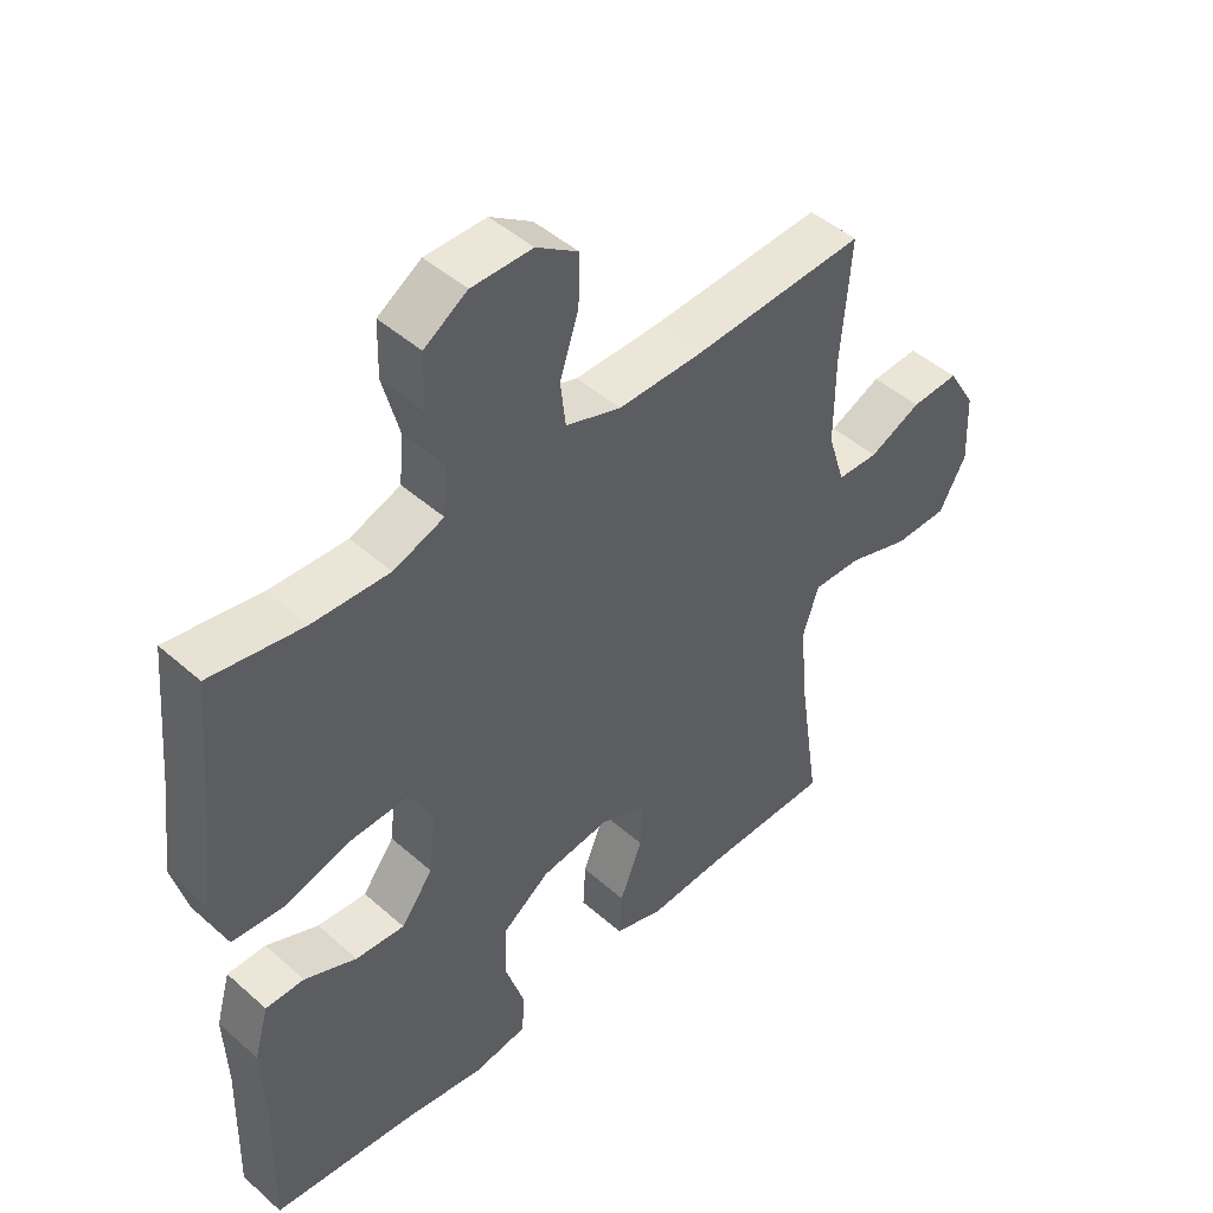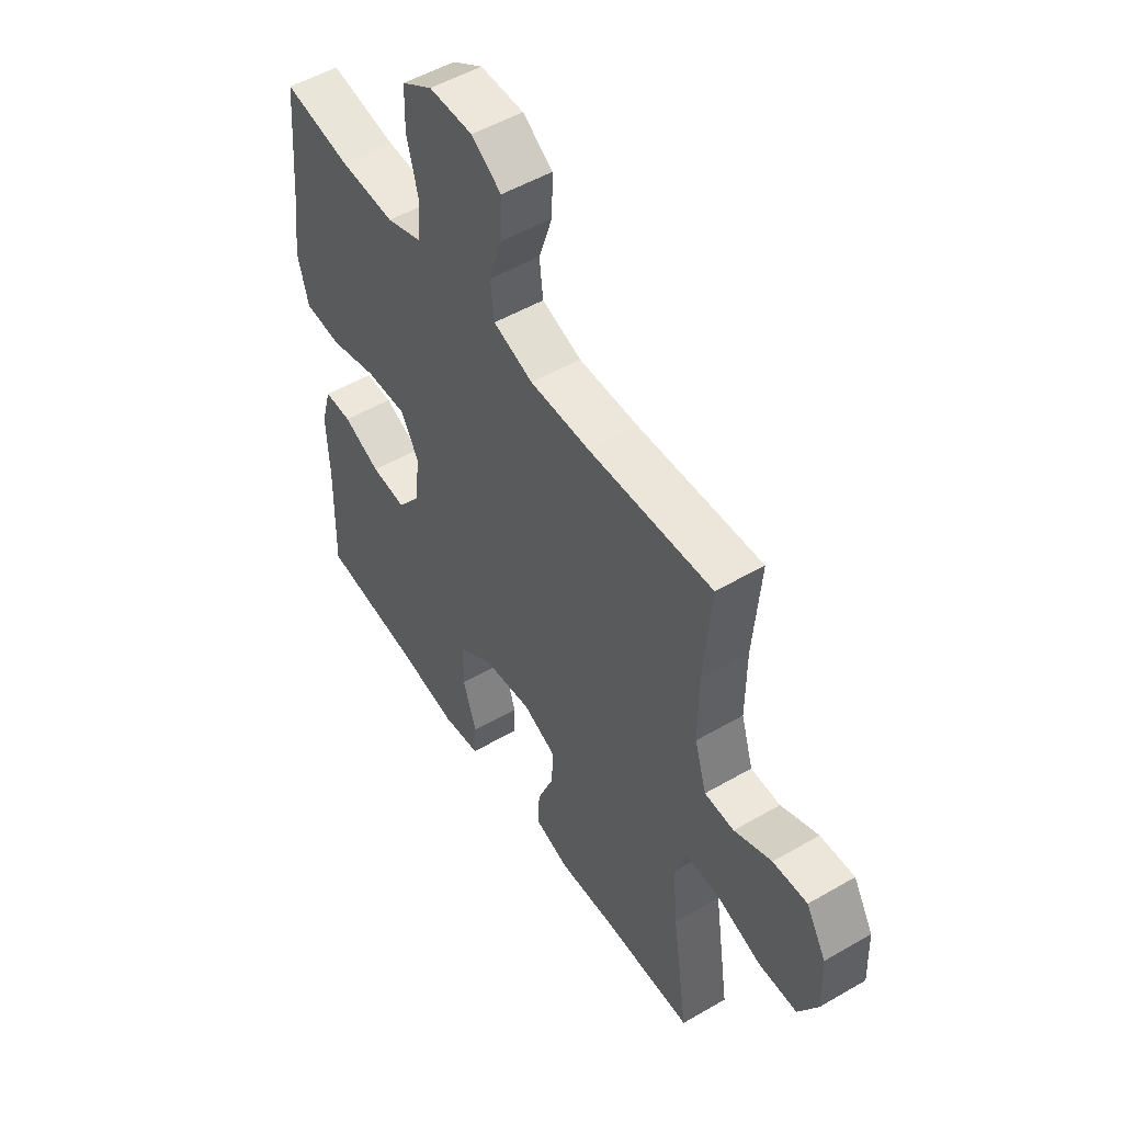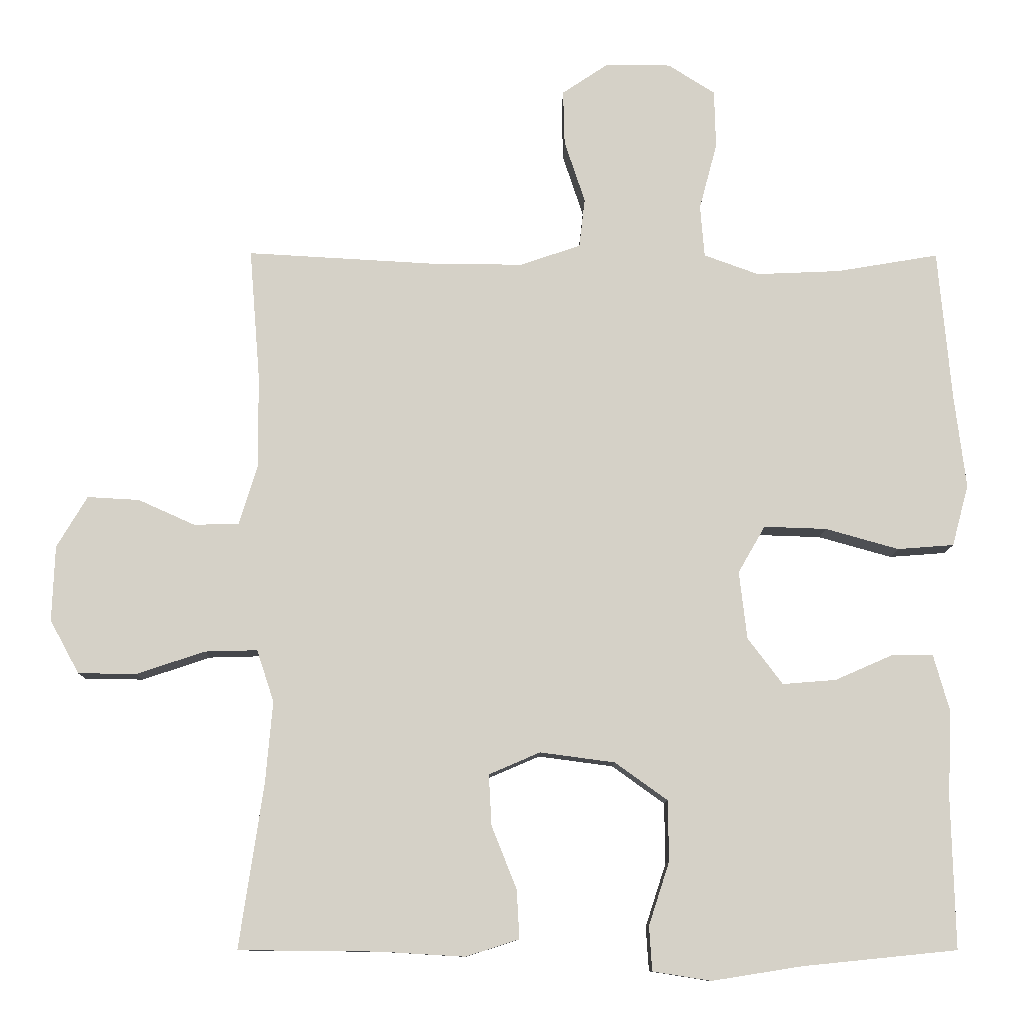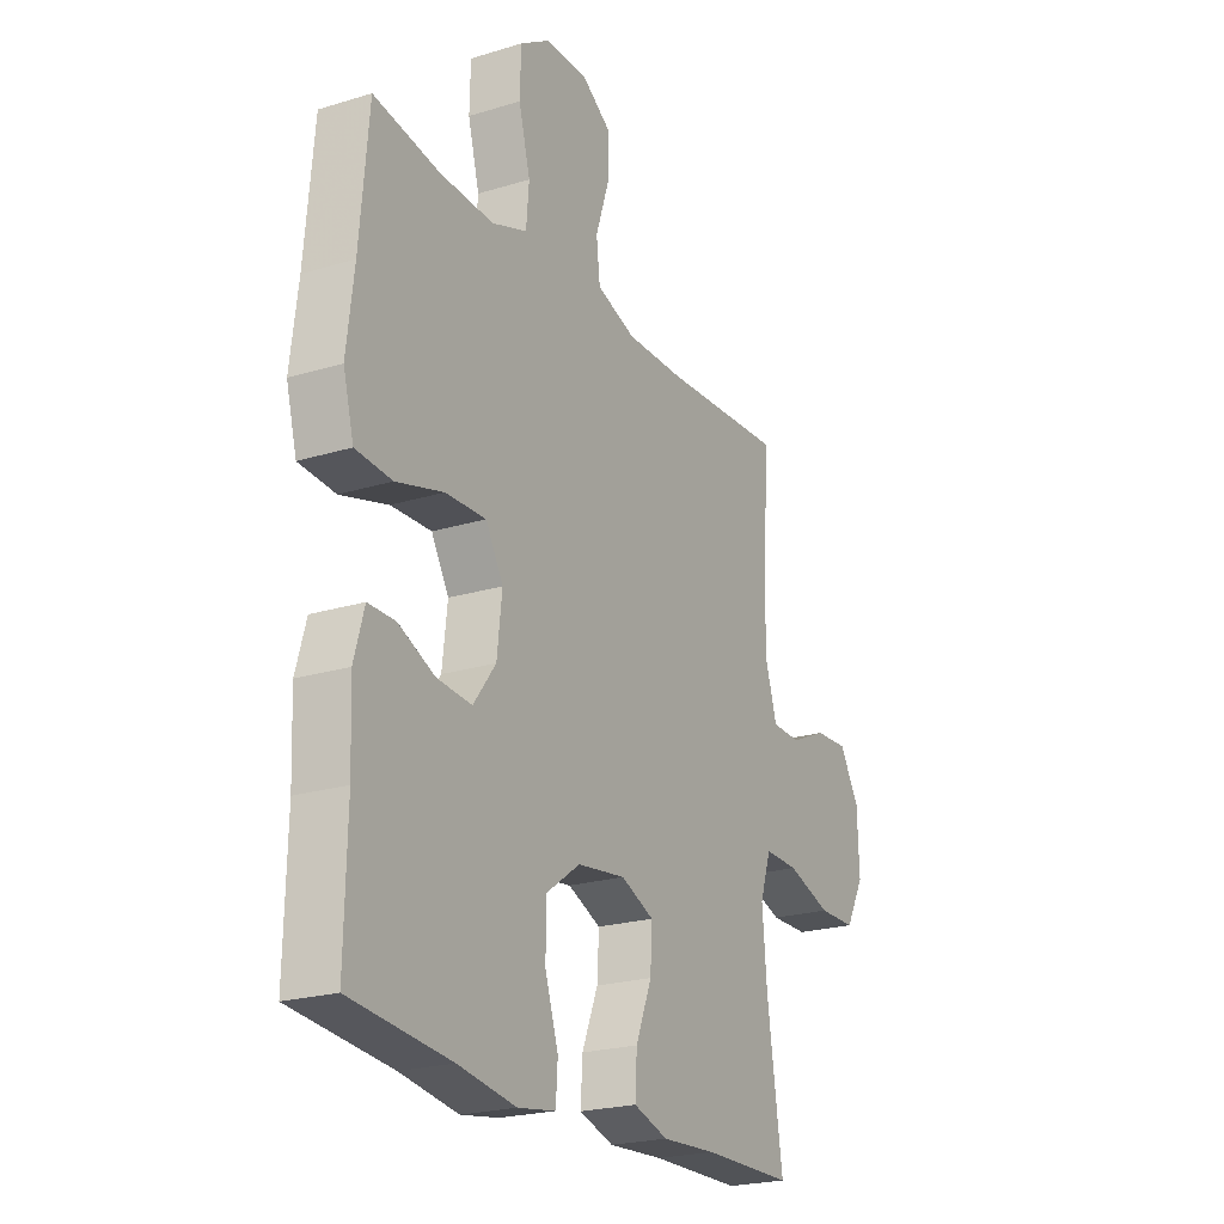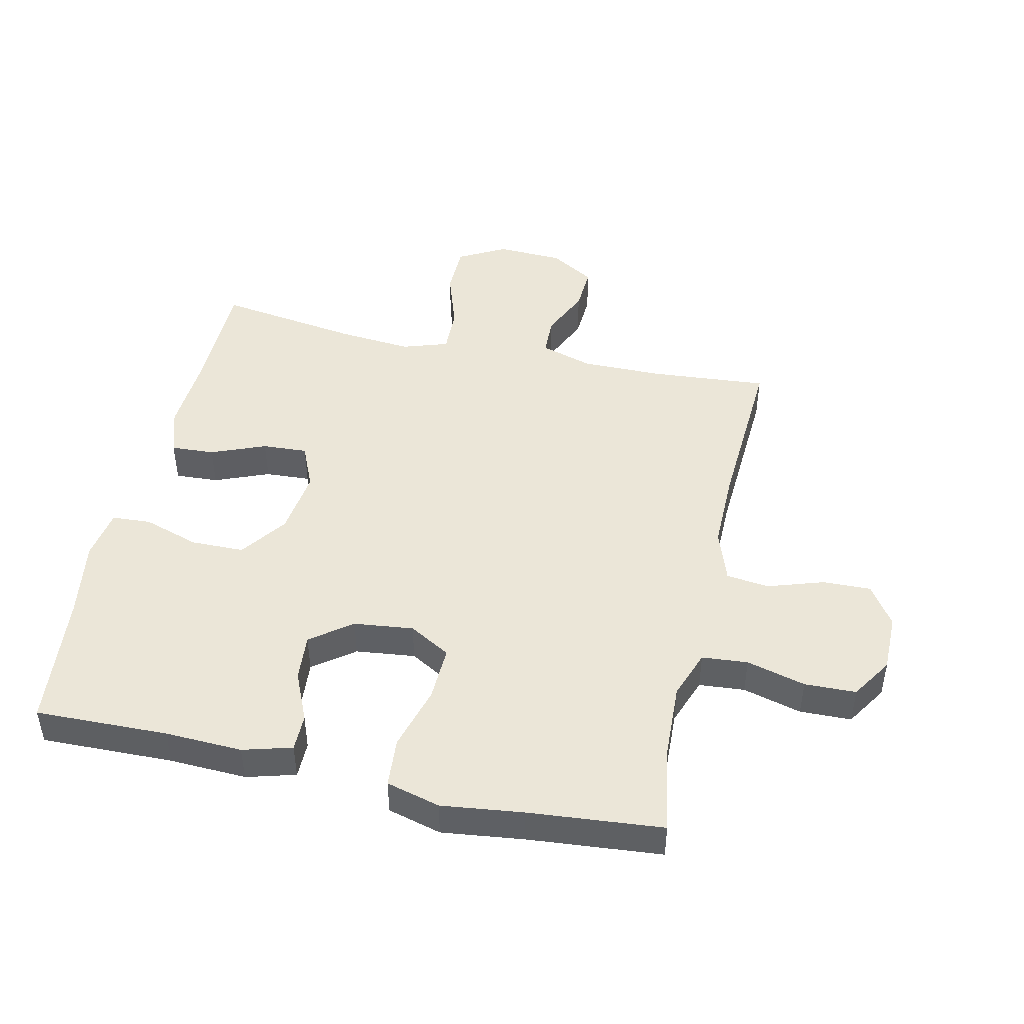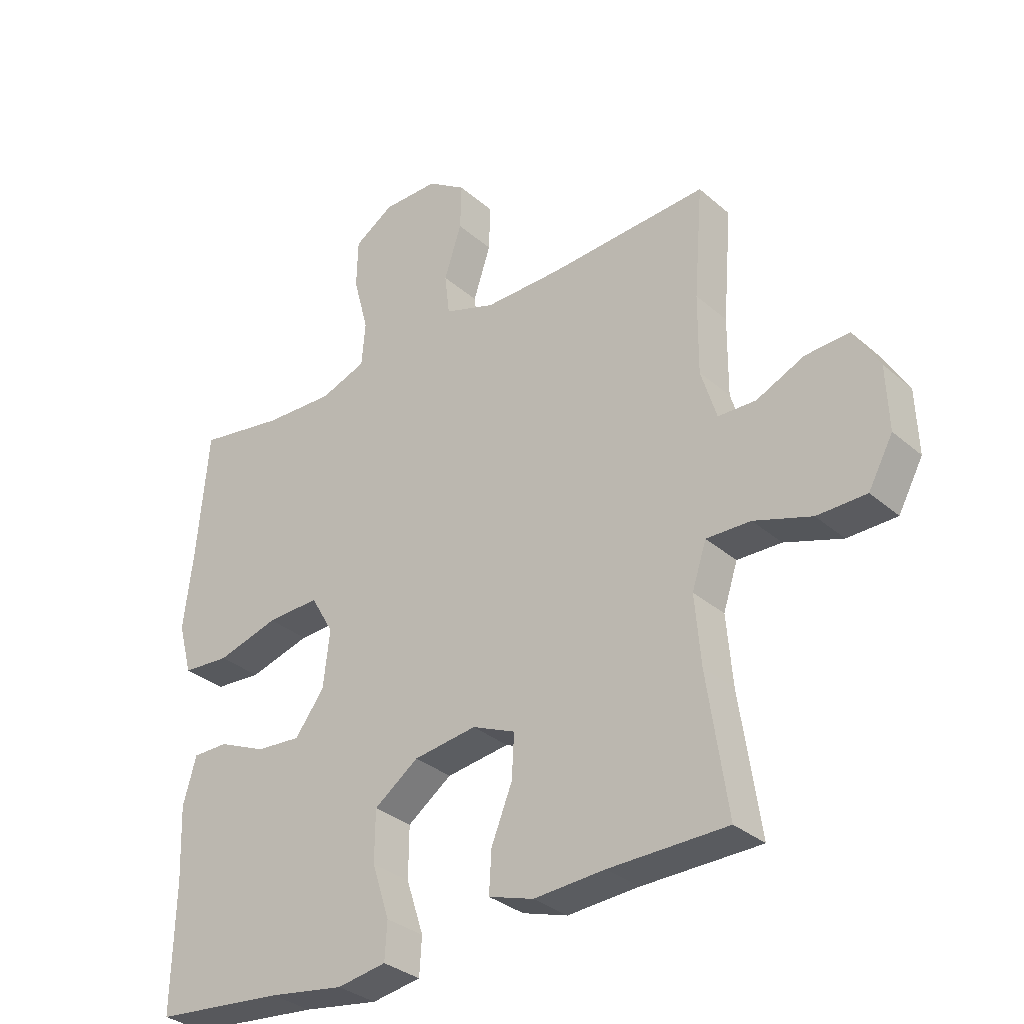
<metadata>
{"format":"obj","ext":"obj","renderer":"f3d","projection":"perspective","resolution":1024,"background":"white","views":[{"elev":46.5,"azim":-44.9,"up":"+Z"},{"elev":51.6,"azim":57.8,"up":"+Z"},{"elev":-10.3,"azim":179.3,"up":"+Z"},{"elev":-22.3,"azim":-62.0,"up":"+Z"},{"elev":46.3,"azim":-77.4,"up":"+Y"},{"elev":-32.4,"azim":40.0,"up":"+Z"}]}
</metadata>
<code>
v 0.5 0.07 -0.5
v 0.303 0.07 -0.502
v 0.184 0.07 -0.509
v 0.109 0.07 -0.485
v 0.113 0.07 -0.416
v 0.148 0.07 -0.329
v 0.152 0.07 -0.257
v 0.08 0.07 -0.226
v -0.025 0.07 -0.24
v -0.099 0.07 -0.293
v -0.1 0.07 -0.378
v -0.071 0.07 -0.467
v -0.075 0.07 -0.529
v -0.157 0.07 -0.542
v -0.283 0.07 -0.522
v -0.5 0.07 -0.5
v -0.495 0.07 -0.289
v -0.5 0.07 -0.166
v -0.478 0.07 -0.088
v -0.419 0.07 -0.088
v -0.339 0.07 -0.123
v -0.264 0.07 -0.129
v -0.215 0.07 -0.064
v -0.204 0.07 0.031
v -0.242 0.07 0.097
v -0.33 0.07 0.094
v -0.433 0.07 0.065
v -0.512 0.07 0.071
v -0.535 0.07 0.157
v -0.519 0.07 0.287
v -0.5 0.07 0.5
v -0.357 0.07 0.476
v -0.239 0.07 0.471
v -0.162 0.07 0.499
v -0.156 0.07 0.572
v -0.181 0.07 0.666
v -0.179 0.07 0.748
v -0.113 0.07 0.79
v -0.02 0.07 0.79
v 0.044 0.07 0.747
v 0.042 0.07 0.67
v 0.013 0.07 0.582
v 0.021 0.07 0.513
v 0.106 0.07 0.484
v 0.234 0.07 0.485
v 0.5 0.07 0.5
v 0.485 0.07 0.315
v 0.484 0.07 0.184
v 0.51 0.07 0.1
v 0.573 0.07 0.098
v 0.653 0.07 0.134
v 0.726 0.07 0.138
v 0.769 0.07 0.066
v 0.773 0.07 -0.04
v 0.732 0.07 -0.115
v 0.65 0.07 -0.116
v 0.554 0.07 -0.084
v 0.48 0.07 -0.082
v 0.456 0.07 -0.155
v 0.466 0.07 -0.27
v 0.5 0 -0.5
v 0.303 0 -0.502
v 0.184 0 -0.509
v 0.109 0 -0.485
v 0.113 0 -0.416
v 0.148 0 -0.329
v 0.152 0 -0.257
v 0.08 0 -0.226
v -0.025 0 -0.24
v -0.099 0 -0.293
v -0.1 0 -0.378
v -0.071 0 -0.467
v -0.075 0 -0.529
v -0.157 0 -0.542
v -0.283 0 -0.522
v -0.5 0 -0.5
v -0.495 0 -0.289
v -0.5 0 -0.166
v -0.478 0 -0.088
v -0.419 0 -0.088
v -0.339 0 -0.123
v -0.264 0 -0.129
v -0.215 0 -0.064
v -0.204 0 0.031
v -0.242 0 0.097
v -0.33 0 0.094
v -0.433 0 0.065
v -0.512 0 0.071
v -0.535 0 0.157
v -0.519 0 0.287
v -0.5 0 0.5
v -0.357 0 0.476
v -0.239 0 0.471
v -0.162 0 0.499
v -0.156 0 0.572
v -0.181 0 0.666
v -0.179 0 0.748
v -0.113 0 0.79
v -0.02 0 0.79
v 0.044 0 0.747
v 0.042 0 0.67
v 0.013 0 0.582
v 0.021 0 0.513
v 0.106 0 0.484
v 0.234 0 0.485
v 0.5 0 0.5
v 0.485 0 0.315
v 0.484 0 0.184
v 0.51 0 0.1
v 0.573 0 0.098
v 0.653 0 0.134
v 0.726 0 0.138
v 0.769 0 0.066
v 0.773 0 -0.04
v 0.732 0 -0.115
v 0.65 0 -0.116
v 0.554 0 -0.084
v 0.48 0 -0.082
v 0.456 0 -0.155
v 0.466 0 -0.27
f 55 56 57
f 54 55 57
f 53 54 57
f 52 53 57
f 51 52 57
f 50 51 57
f 49 50 57 58
f 48 49 58 59
f 45 46 47
f 47 48 59
f 45 47 59
f 44 45 59
f 40 41 42
f 39 40 42
f 38 39 42
f 37 38 42
f 36 37 42
f 35 36 42
f 34 35 42 43
f 44 59 60
f 43 44 60
f 34 43 60
f 33 34 60
f 28 29 30
f 27 28 30
f 26 27 30
f 30 31 32
f 26 30 32
f 25 26 32
f 19 20 21
f 18 19 21
f 17 18 21
f 17 21 22
f 16 17 22
f 15 16 22
f 15 22 23
f 14 15 23
f 13 14 23
f 12 13 23
f 11 12 23
f 4 5 6
f 3 4 6
f 2 3 6
f 2 6 7
f 1 2 7
f 60 1 7
f 33 60 7
f 32 33 7
f 25 32 7
f 24 25 7
f 23 24 7 8
f 10 11 23
f 9 10 23
f 8 9 23
f 117 116 115
f 117 115 114
f 117 114 113
f 117 113 112
f 117 112 111
f 117 111 110
f 118 117 110 109
f 119 118 109 108
f 107 106 105
f 119 108 107
f 119 107 105
f 119 105 104
f 102 101 100
f 102 100 99
f 102 99 98
f 102 98 97
f 102 97 96
f 102 96 95
f 103 102 95 94
f 120 119 104
f 120 104 103
f 120 103 94
f 120 94 93
f 90 89 88
f 90 88 87
f 90 87 86
f 92 91 90
f 92 90 86
f 92 86 85
f 81 80 79
f 81 79 78
f 81 78 77
f 82 81 77
f 82 77 76
f 82 76 75
f 83 82 75
f 83 75 74
f 83 74 73
f 83 73 72
f 83 72 71
f 66 65 64
f 66 64 63
f 66 63 62
f 67 66 62
f 67 62 61
f 67 61 120
f 67 120 93
f 67 93 92
f 67 92 85
f 67 85 84
f 68 67 84 83
f 83 71 70
f 83 70 69
f 83 69 68
f 1 61 62 2
f 2 62 63 3
f 3 63 64 4
f 4 64 65 5
f 5 65 66 6
f 6 66 67 7
f 7 67 68 8
f 8 68 69 9
f 9 69 70 10
f 10 70 71 11
f 11 71 72 12
f 12 72 73 13
f 13 73 74 14
f 14 74 75 15
f 15 75 76 16
f 16 76 77 17
f 17 77 78 18
f 18 78 79 19
f 19 79 80 20
f 20 80 81 21
f 21 81 82 22
f 22 82 83 23
f 23 83 84 24
f 24 84 85 25
f 25 85 86 26
f 26 86 87 27
f 27 87 88 28
f 28 88 89 29
f 29 89 90 30
f 30 90 91 31
f 31 91 92 32
f 32 92 93 33
f 33 93 94 34
f 34 94 95 35
f 35 95 96 36
f 36 96 97 37
f 37 97 98 38
f 38 98 99 39
f 39 99 100 40
f 40 100 101 41
f 41 101 102 42
f 42 102 103 43
f 43 103 104 44
f 44 104 105 45
f 45 105 106 46
f 46 106 107 47
f 47 107 108 48
f 48 108 109 49
f 49 109 110 50
f 50 110 111 51
f 51 111 112 52
f 52 112 113 53
f 53 113 114 54
f 54 114 115 55
f 55 115 116 56
f 56 116 117 57
f 57 117 118 58
f 58 118 119 59
f 59 119 120 60
f 60 120 61 1

</code>
